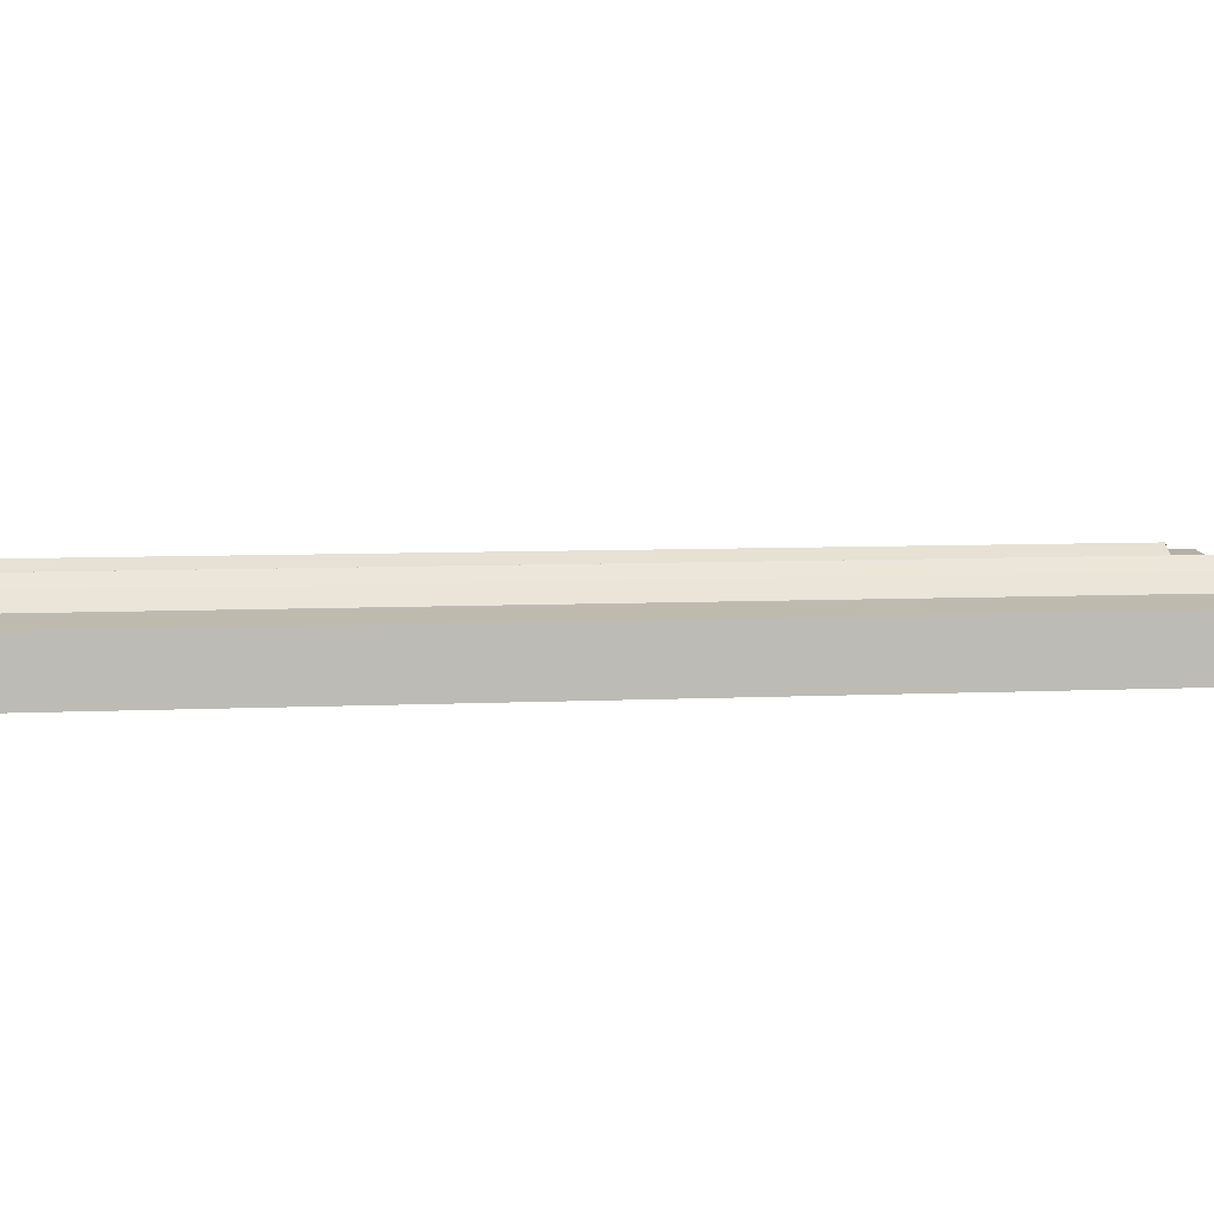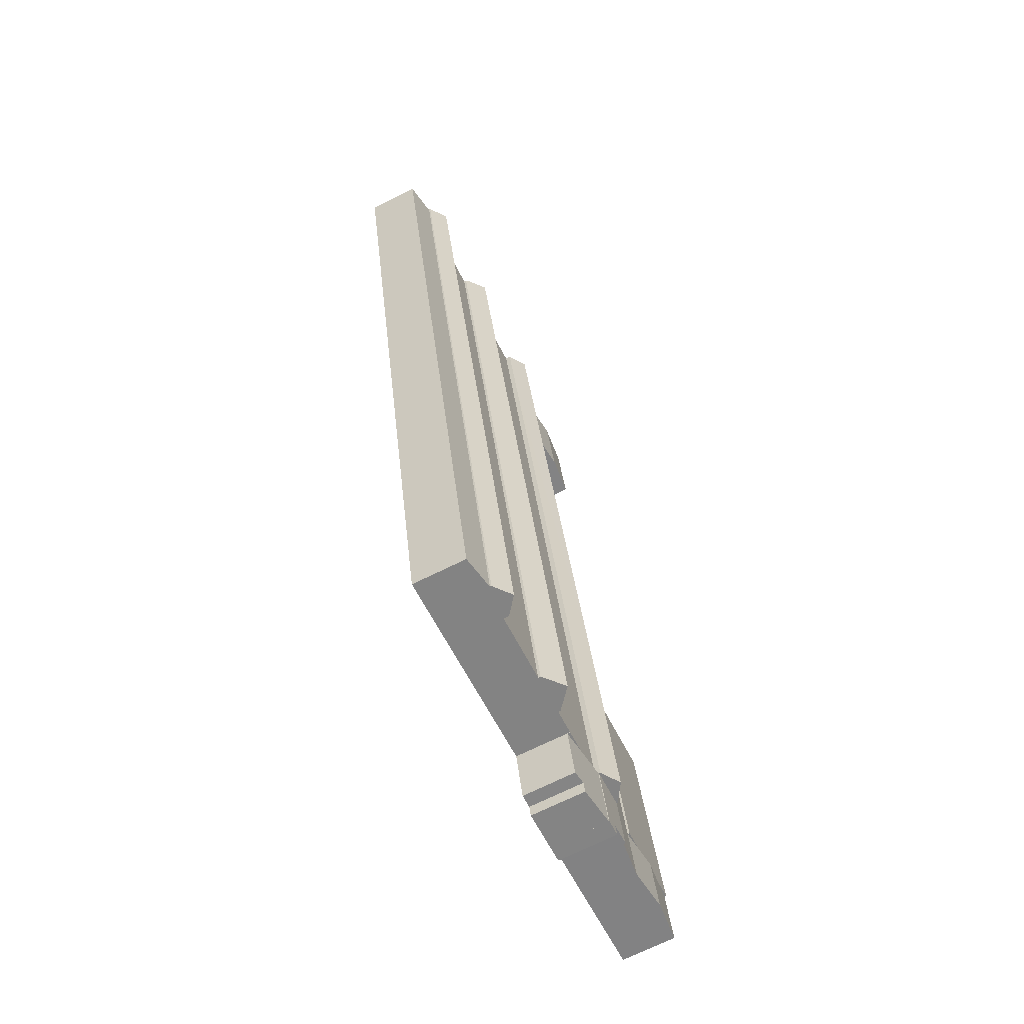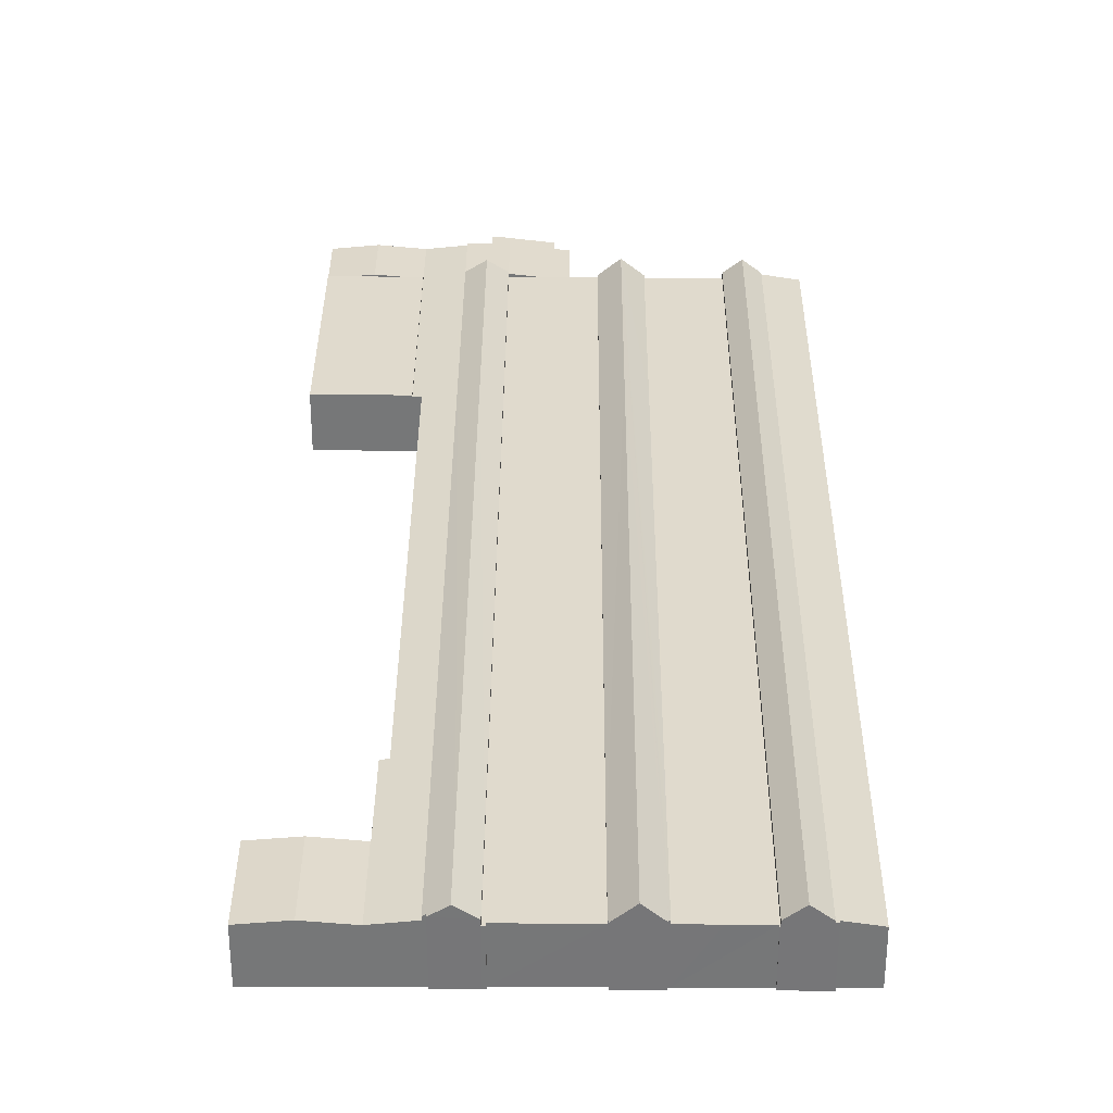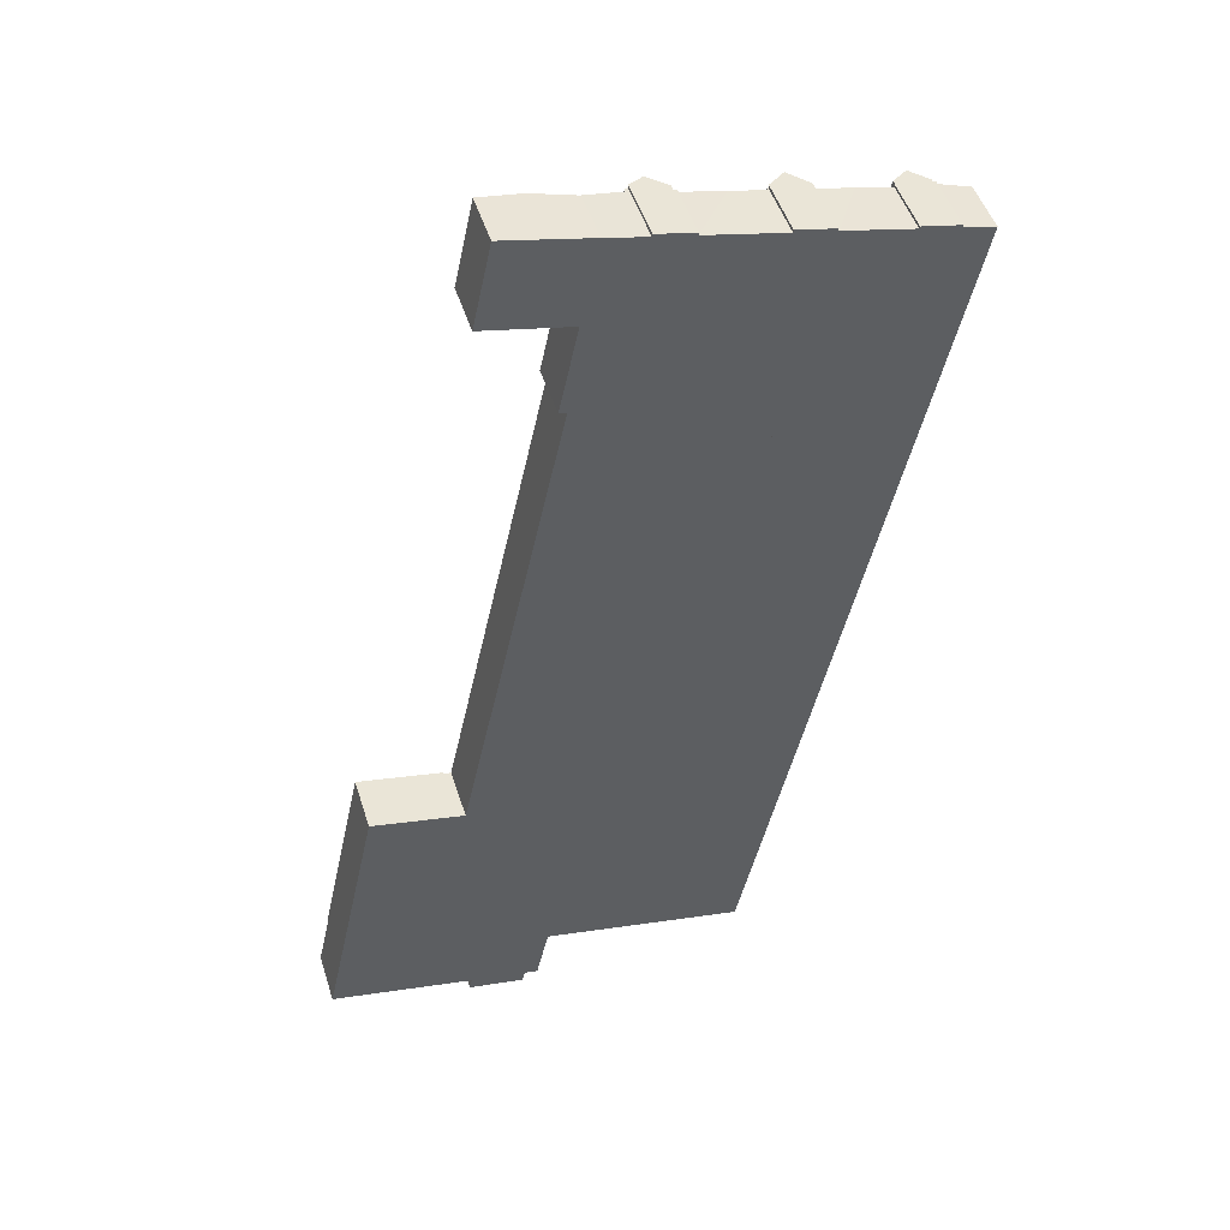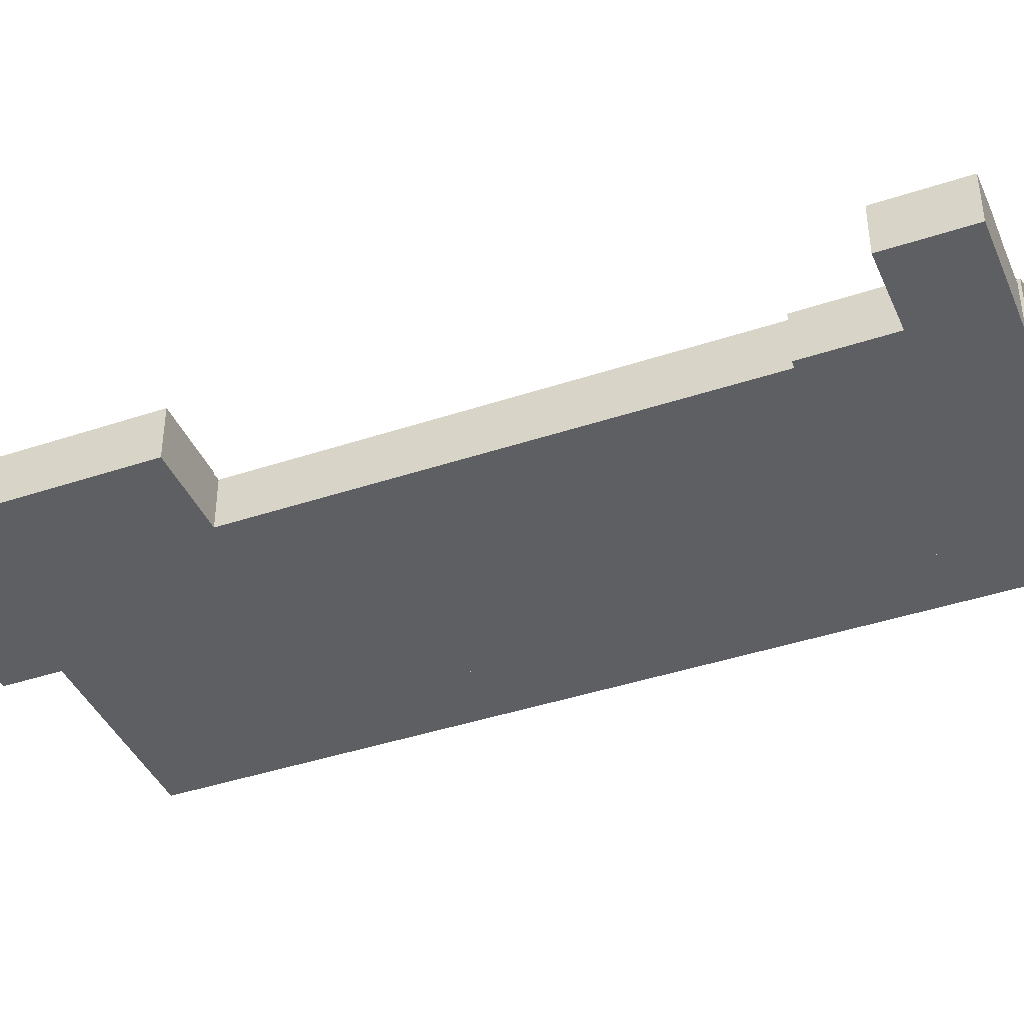
<metadata>
{"format":"obj","ext":"obj","renderer":"f3d","projection":"perspective","resolution":1024,"background":"white","views":[{"elev":6.3,"azim":93.5,"up":"+Y"},{"elev":-71.6,"azim":116.2,"up":"+Z"},{"elev":33.0,"azim":12.5,"up":"+Y"},{"elev":48.7,"azim":-17.4,"up":"+Z"},{"elev":-41.0,"azim":-55.6,"up":"+Y"}]}
</metadata>
<code>
v  32.23 16.27 -7.07
v  39.62 16.66 9.159
v  35.93 16.66 -7.883
v  25.92 15.61 -5.687
v  24.93 15.52 -5.469
v  28.61 15.52 11.54
v  53.08 16.66 71.37
v  44.36 15.74 73.15
v  42.05 15.5 73.65
v  90.3 16.66 243.4
v  44.38 15.74 73.25
v  49.24 15.75 95.64
v  76.03 15.75 219.2
v  73.84 15.52 219.8
v  79.39 15.51 245.8
v  95.68 16.66 268.3
v  79.4 15.51 245.9
v  79.3 15.5 245.9
v  84.69 15.5 270.8
v  15.96 16.73 14.27
v  12.28 16.73 -2.694
v  22.61 16.09 12.83
v  0 15.55 9.522e-16
v  0.607 15.55 2.601
v  3.704 15.55 16.91
v  9.299 16.09 15.71
v  76.03 -1.342e-14 219.2
v  49.24 -5.856e-15 95.64
v  44.38 -4.485e-15 73.25
v  44.36 -4.479e-15 73.15
v  73.84 -1.346e-14 219.8
v  79.39 -1.505e-14 245.8
v  79.4 -1.505e-14 245.9
v  79.3 -1.506e-14 245.9
v  84.69 -1.658e-14 270.8
v  0 0 0
v  3.704 -1.036e-15 16.91
v  0.607 -1.593e-16 2.601
v  28.61 -7.064e-16 11.54
v  42.05 -4.51e-15 73.65
v  35.93 4.827e-16 -7.883
v  32.23 4.329e-16 -7.07
v  25.92 3.482e-16 -5.687
v  24.93 3.349e-16 -5.469
v  12.28 1.65e-16 -2.694
v  95.68 -1.643e-14 268.3
v  9.299 -9.618e-16 15.71
v  15.96 -8.737e-16 14.27
v  22.61 -7.857e-16 12.83
v  90.3 -1.491e-14 243.4
v  53.08 -4.37e-15 71.37
v  39.62 -5.608e-16 9.159
v  28.61 16.09 11.54
v  17.14 16.09 79.03
v  42.05 16.09 73.65
v  10.99 16.09 50.61
v  3.704 16.09 16.91
v  15.96 16.09 14.27
v  10.99 -3.099e-15 50.61
v  17.14 -4.839e-15 79.03
v  59.76 16.02 4.809
v  66.71 16.02 3.411
v  66.69 16.02 3.313
v  87.55 16.02 63.93
v  74.08 16.02 1.815
v  50.92 16.02 6.719
v  64.32 16.02 68.95
v  124.9 16.02 236
v  101.4 16.02 241
v  130.3 16.02 260.9
v  120.2 16.02 263
v  107.6 16.02 265.8
v  106.9 16.02 266.7
v  107.8 16.02 266.5
v  106.9 -1.633e-14 266.7
v  101.4 -1.476e-14 241
v  64.32 -4.222e-15 68.95
v  50.92 -4.114e-16 6.719
v  107.8 -1.632e-14 266.5
v  107.6 -1.627e-14 265.8
v  120.2 -1.611e-14 263
v  130.3 -1.597e-14 260.9
v  124.9 -1.445e-14 236
v  87.55 -3.915e-15 63.93
v  74.08 -1.111e-16 1.815
v  66.71 -2.089e-16 3.411
v  66.69 -2.029e-16 3.313
v  59.76 -2.945e-16 4.809
v  39.62 17.21 9.159
v  42.46 17.21 -9.315
v  35.93 17.21 -7.883
v  47.22 17.21 -10.45
v  45.27 17.21 7.939
v  50.92 17.21 6.719
v  42.44 17.21 -9.419
v  46.48 17.21 -13.89
v  41.62 17.21 -12.87
v  47.22 6.4e-16 -10.45
v  46.48 8.504e-16 -13.89
v  41.62 7.882e-16 -12.87
v  42.46 5.704e-16 -9.315
v  42.44 5.767e-16 -9.419
v  45.27 -4.861e-16 7.939
v  111.7 21.46 -6.318
v  111.2 21.04 -6.201
v  125.1 21.46 55.82
v  162.1 21.46 227.9
v  162.6 17.53 254.6
v  167.7 21.46 253.6
v  157.1 17.53 229
v  120 17.53 56.92
v  106.6 17.53 -5.227
v  167.2 17.53 226.8
v  172.7 17.53 252.5
v  130.2 17.53 54.73
v  116.8 17.53 -7.408
v  106.6 3.201e-16 -5.227
v  162.6 -1.559e-14 254.6
v  120 -3.485e-15 56.92
v  157.1 -1.402e-14 229
v  167.7 -1.553e-14 253.6
v  172.7 -1.546e-14 252.5
v  167.2 -1.389e-14 226.8
v  130.2 -3.351e-15 54.73
v  116.8 4.536e-16 -7.408
v  111.7 3.869e-16 -6.318
v  111.2 3.797e-16 -6.201
v  80.16 21.68 0.498
v  99.63 16.72 61.32
v  86.25 16.7 -0.819
v  136.7 16.71 233.4
v  142.1 16.71 258.4
v  141.7 17.04 258.5
v  141.8 17.05 259.2
v  93.59 21.66 62.62
v  136.3 21.66 260.4
v  130.8 21.67 234.7
v  87.55 16.72 63.93
v  74.08 16.7 1.815
v  124.9 16.71 236
v  130.3 16.71 260.9
v  130.6 16.96 260.8
v  130.7 16.94 261.5
v  130.6 -1.597e-14 260.8
v  130.7 -1.601e-14 261.5
v  141.8 -1.587e-14 259.2
v  136.3 -1.594e-14 260.4
v  141.7 -1.583e-14 258.5
v  142.1 -1.582e-14 258.4
v  136.7 -1.429e-14 233.4
v  99.63 -3.755e-15 61.32
v  86.25 5.015e-17 -0.819
v  80.16 -3.049e-17 0.498
v  101.4 21.12 267.9
v  96.58 18.14 268.1
v  96.76 18.14 268.9
v  95.84 21.12 242.2
v  90.3 17.55 243.4
v  53.08 17.56 71.37
v  58.7 21.12 70.16
v  39.62 17.55 9.159
v  45.27 21.13 7.939
v  95.68 17.56 268.3
v  106.9 17.56 266.7
v  101.4 17.55 241
v  64.32 17.56 68.95
v  50.92 17.55 6.719
v  96.76 -1.646e-14 268.9
v  96.58 -1.642e-14 268.1
v  101.4 -1.64e-14 267.9
v  116.8 17.1 -7.408
v  140.2 15.46 52.56
v  126.8 15.46 -9.568
v  130.2 17.1 54.73
v  149.5 15.46 95.64
v  167.2 17.1 226.8
v  162 15.46 153.8
v  177.2 15.46 224.6
v  182.6 15.46 249.6
v  173.4 16.96 251.6
v  172.7 17.1 252.5
v  173.6 16.97 252.3
v  173.6 -1.545e-14 252.3
v  173.4 -1.54e-14 251.6
v  182.6 -1.528e-14 249.6
v  177.2 -1.375e-14 224.6
v  162 -9.417e-15 153.8
v  149.5 -5.856e-15 95.64
v  140.2 -3.219e-15 52.56
v  126.8 5.859e-16 -9.568
v  58.08 15.7 -16.31
v  59 15.68 -13
v  58.18 15.69 -16.33
v  46.48 17.05 -13.89
v  59.04 15.68 -12.82
v  66.69 15.21 3.313
v  47.22 17.05 -10.45
v  50.92 17.05 6.719
v  63 15.21 -13.61
v  63 8.336e-16 -13.61
v  59.04 7.85e-16 -12.82
v  58.18 1e-15 -16.33
v  59 7.958e-16 -13
v  58.08 9.988e-16 -16.31
v  66.7 16.66 248.6
v  84.69 15.46 270.8
v  79.3 15.46 245.9
v  72.11 16.66 273.5
v  84.14 15.51 270.9
v  58.29 15.47 270.1
v  54.21 15.47 251.2
v  59.62 15.47 276.2
v  59.62 -1.691e-14 276.2
v  72.11 -1.675e-14 273.5
v  84.14 -1.659e-14 270.9
v  66.7 -1.522e-14 248.6
v  54.21 -1.538e-14 251.2
v  58.29 -1.654e-14 270.1
v  142.1 16 258.4
v  162.3 16 254
v  136.7 16 233.4
v  152.2 16 256.3
v  102.5 16 -4.34
v  120 16 56.92
v  106.6 16 -5.227
v  86.25 16 -0.819
v  99.63 16 61.32
v  157.1 16 229
v  162.6 16 254.6
v  162.4 16 254.7
v  162.3 -1.555e-14 254
v  162.4 -1.559e-14 254.7
v  152.2 -1.569e-14 256.3
v  102.5 2.657e-16 -4.34
g defaultobject
f 1 2 3
f 2 1 4
f 2 4 5
f 2 5 6
f 2 6 7
f 7 6 8
f 8 6 9
f 8 10 7
f 10 8 11
f 10 11 12
f 10 12 13
f 10 13 14
f 10 14 15
f 10 15 16
f 16 15 17
f 16 17 18
f 16 18 19
f 20 5 21
f 5 20 6
f 6 20 22
f 23 20 21
f 20 23 24
f 20 24 25
f 20 25 26
f 12 27 13
f 27 12 28
f 28 12 11
f 28 11 29
f 29 11 8
f 29 8 30
f 31 15 14
f 15 31 32
f 15 32 17
f 17 32 33
f 34 19 18
f 19 34 35
f 36 24 23
f 24 36 25
f 25 36 37
f 37 36 38
f 39 9 6
f 9 39 40
f 27 14 13
f 14 27 31
f 33 18 17
f 18 33 34
f 41 1 3
f 1 41 4
f 4 41 5
f 5 41 21
f 21 41 23
f 23 41 42
f 23 42 43
f 23 43 44
f 23 44 45
f 23 45 36
f 19 46 16
f 46 19 35
f 37 26 25
f 26 37 20
f 20 37 22
f 22 37 6
f 6 37 47
f 6 47 48
f 6 48 49
f 6 49 39
f 9 30 8
f 30 9 40
f 46 10 16
f 10 46 50
f 10 50 7
f 7 50 51
f 7 51 2
f 2 51 52
f 2 52 3
f 3 52 41
f 31 27 32
f 34 33 35
f 50 35 33
f 46 35 50
f 36 45 38
f 44 38 45
f 43 38 44
f 42 38 43
f 41 38 42
f 52 38 41
f 48 38 52
f 37 38 48
f 47 37 48
f 39 48 52
f 49 48 39
f 40 39 52
f 30 40 52
f 51 30 52
f 29 30 51
f 28 29 51
f 50 28 51
f 27 28 50
f 32 27 50
f 33 32 50
f 53 54 55
f 54 53 56
f 56 53 22
f 56 22 26
f 56 26 57
f 26 22 58
f 37 56 57
f 56 37 59
f 56 59 54
f 54 59 60
f 60 55 54
f 55 60 40
f 40 53 55
f 53 40 39
f 39 22 53
f 22 39 58
f 58 39 26
f 26 39 57
f 57 39 49
f 57 49 47
f 57 47 37
f 47 49 48
f 59 40 60
f 40 59 39
f 39 59 49
f 49 59 47
f 47 59 37
f 49 47 48
f 61 62 63
f 62 64 65
f 64 62 61
f 64 61 66
f 64 66 67
f 64 67 68
f 68 67 69
f 68 69 70
f 70 69 71
f 71 69 72
f 72 69 73
f 72 73 74
f 69 75 73
f 75 69 76
f 76 69 67
f 76 67 77
f 77 67 66
f 77 66 78
f 75 74 73
f 74 75 79
f 80 71 72
f 71 80 70
f 70 80 81
f 70 81 82
f 79 72 74
f 72 79 80
f 82 68 70
f 68 82 83
f 68 83 64
f 64 83 84
f 64 84 65
f 65 84 85
f 86 63 62
f 63 86 87
f 85 62 65
f 62 85 86
f 87 61 63
f 61 87 66
f 66 87 78
f 78 87 88
f 84 86 85
f 86 84 88
f 88 84 78
f 78 84 77
f 77 84 83
f 77 83 76
f 76 83 82
f 76 82 81
f 76 81 80
f 76 80 75
f 75 80 79
f 88 87 86
f 89 90 91
f 90 89 92
f 92 89 93
f 92 93 94
f 95 96 97
f 96 95 92
f 92 95 90
f 78 92 94
f 92 78 98
f 92 98 96
f 96 98 99
f 99 97 96
f 97 99 100
f 101 91 90
f 91 101 41
f 100 95 97
f 95 100 90
f 90 100 101
f 101 100 102
f 41 89 91
f 89 41 52
f 93 78 94
f 78 93 89
f 78 89 103
f 103 89 52
f 98 100 99
f 100 98 102
f 102 98 78
f 102 78 101
f 101 78 41
f 41 78 103
f 41 103 52
f 104 105 106
f 107 108 109
f 108 107 110
f 110 107 111
f 111 107 106
f 111 106 112
f 112 106 105
f 113 109 114
f 109 113 107
f 107 113 106
f 106 113 115
f 106 115 104
f 104 115 116
f 117 111 112
f 111 117 110
f 110 117 108
f 108 117 118
f 118 117 119
f 118 119 120
f 108 114 109
f 114 108 118
f 114 118 121
f 114 121 122
f 122 113 114
f 113 122 123
f 113 123 115
f 115 123 124
f 115 124 116
f 116 124 125
f 116 105 104
f 105 116 112
f 112 116 125
f 112 125 117
f 117 125 126
f 117 126 127
f 120 121 118
f 121 120 122
f 122 120 123
f 123 120 119
f 123 119 124
f 124 119 117
f 124 117 125
f 125 117 127
f 125 127 126
f 128 129 130
f 129 128 131
f 131 128 132
f 132 128 133
f 133 128 134
f 134 128 135
f 134 135 136
f 136 135 137
f 138 128 139
f 128 138 135
f 135 138 140
f 135 140 137
f 137 140 141
f 137 141 142
f 137 142 136
f 136 142 143
f 85 138 139
f 138 85 84
f 138 84 140
f 140 84 83
f 140 83 141
f 141 83 82
f 144 143 142
f 143 144 145
f 141 144 142
f 144 141 82
f 143 134 136
f 134 143 145
f 134 145 146
f 146 145 147
f 148 132 133
f 132 148 149
f 146 133 134
f 133 146 148
f 149 131 132
f 131 149 150
f 131 150 129
f 129 150 151
f 129 151 130
f 130 151 152
f 130 139 128
f 139 130 152
f 139 152 85
f 85 152 153
f 83 144 82
f 144 83 148
f 148 83 149
f 149 83 150
f 150 83 84
f 150 84 151
f 151 84 85
f 151 85 152
f 152 85 153
f 144 147 145
f 147 144 146
f 146 144 148
f 154 155 156
f 155 154 157
f 155 157 158
f 158 157 159
f 159 157 160
f 159 160 161
f 161 160 162
f 158 163 155
f 164 157 154
f 157 164 165
f 157 165 160
f 160 165 166
f 160 166 162
f 162 166 167
f 161 158 159
f 158 46 163
f 46 158 161
f 46 161 52
f 46 52 51
f 46 51 50
f 155 168 156
f 168 155 169
f 163 169 155
f 169 163 46
f 156 164 154
f 164 156 168
f 164 168 75
f 75 168 170
f 75 165 164
f 165 75 76
f 165 76 166
f 166 76 77
f 166 77 167
f 167 77 78
f 167 161 162
f 161 167 78
f 161 78 52
f 52 78 103
f 50 169 46
f 169 50 76
f 76 50 77
f 77 50 51
f 77 51 78
f 78 51 52
f 78 52 103
f 170 76 75
f 76 170 168
f 76 168 169
f 171 172 173
f 172 171 174
f 172 174 175
f 175 174 176
f 175 176 177
f 177 176 178
f 178 176 179
f 179 176 180
f 180 176 181
f 180 181 182
f 176 122 181
f 122 176 123
f 123 176 174
f 123 174 124
f 124 174 171
f 124 171 125
f 122 182 181
f 182 122 183
f 184 179 180
f 179 184 185
f 183 180 182
f 180 183 184
f 185 178 179
f 178 185 186
f 178 186 177
f 177 186 187
f 177 187 175
f 175 187 188
f 175 188 172
f 172 188 189
f 172 189 173
f 173 189 190
f 173 125 171
f 125 173 190
f 190 124 125
f 124 190 189
f 124 189 188
f 124 188 123
f 123 188 187
f 123 187 186
f 123 186 185
f 123 185 184
f 123 184 122
f 122 184 183
f 191 192 193
f 192 191 194
f 192 194 195
f 195 194 196
f 196 194 61
f 61 194 197
f 61 197 198
f 196 199 195
f 99 197 194
f 197 99 198
f 198 99 78
f 78 99 98
f 78 61 198
f 61 78 196
f 196 78 87
f 87 78 88
f 196 200 199
f 200 196 87
f 201 192 195
f 192 201 193
f 193 201 202
f 202 201 203
f 199 201 195
f 201 199 200
f 191 99 194
f 99 191 193
f 99 193 204
f 204 193 202
f 98 88 78
f 88 98 99
f 88 99 204
f 88 204 201
f 88 201 87
f 201 204 203
f 203 204 202
f 200 87 201
f 205 206 207
f 206 205 208
f 206 208 209
f 210 205 211
f 205 210 208
f 208 210 212
f 212 209 208
f 209 212 206
f 206 212 213
f 206 213 35
f 35 213 214
f 35 214 215
f 35 207 206
f 207 35 34
f 34 205 207
f 205 34 211
f 211 34 216
f 211 216 217
f 217 210 211
f 210 217 218
f 210 218 212
f 212 218 213
f 215 34 35
f 34 215 214
f 34 214 216
f 216 214 213
f 216 213 218
f 216 218 217
f 219 220 221
f 220 219 222
f 223 224 225
f 224 223 226
f 224 226 227
f 224 227 228
f 228 227 221
f 228 221 220
f 228 220 229
f 229 220 230
f 152 227 226
f 227 152 221
f 221 152 219
f 219 152 149
f 149 152 151
f 149 151 150
f 231 230 220
f 230 231 232
f 149 222 219
f 222 149 220
f 220 149 231
f 231 149 233
f 232 229 230
f 229 232 118
f 118 228 229
f 228 118 120
f 228 120 224
f 224 120 119
f 224 119 225
f 225 119 117
f 117 223 225
f 223 117 226
f 226 117 152
f 152 117 234
f 118 231 120
f 231 118 232
f 120 231 233
f 120 233 149
f 120 149 150
f 120 150 119
f 119 150 151
f 119 151 117
f 117 151 152
f 117 152 234

</code>
